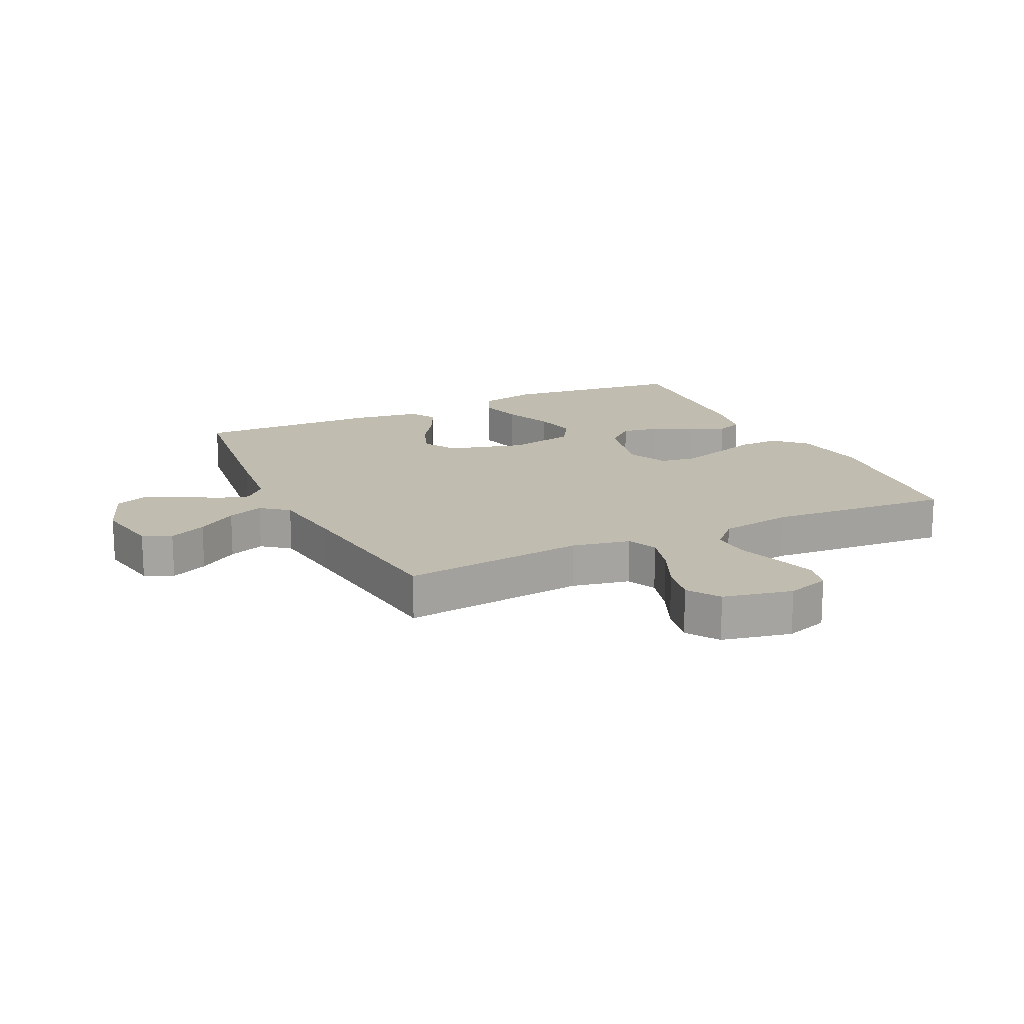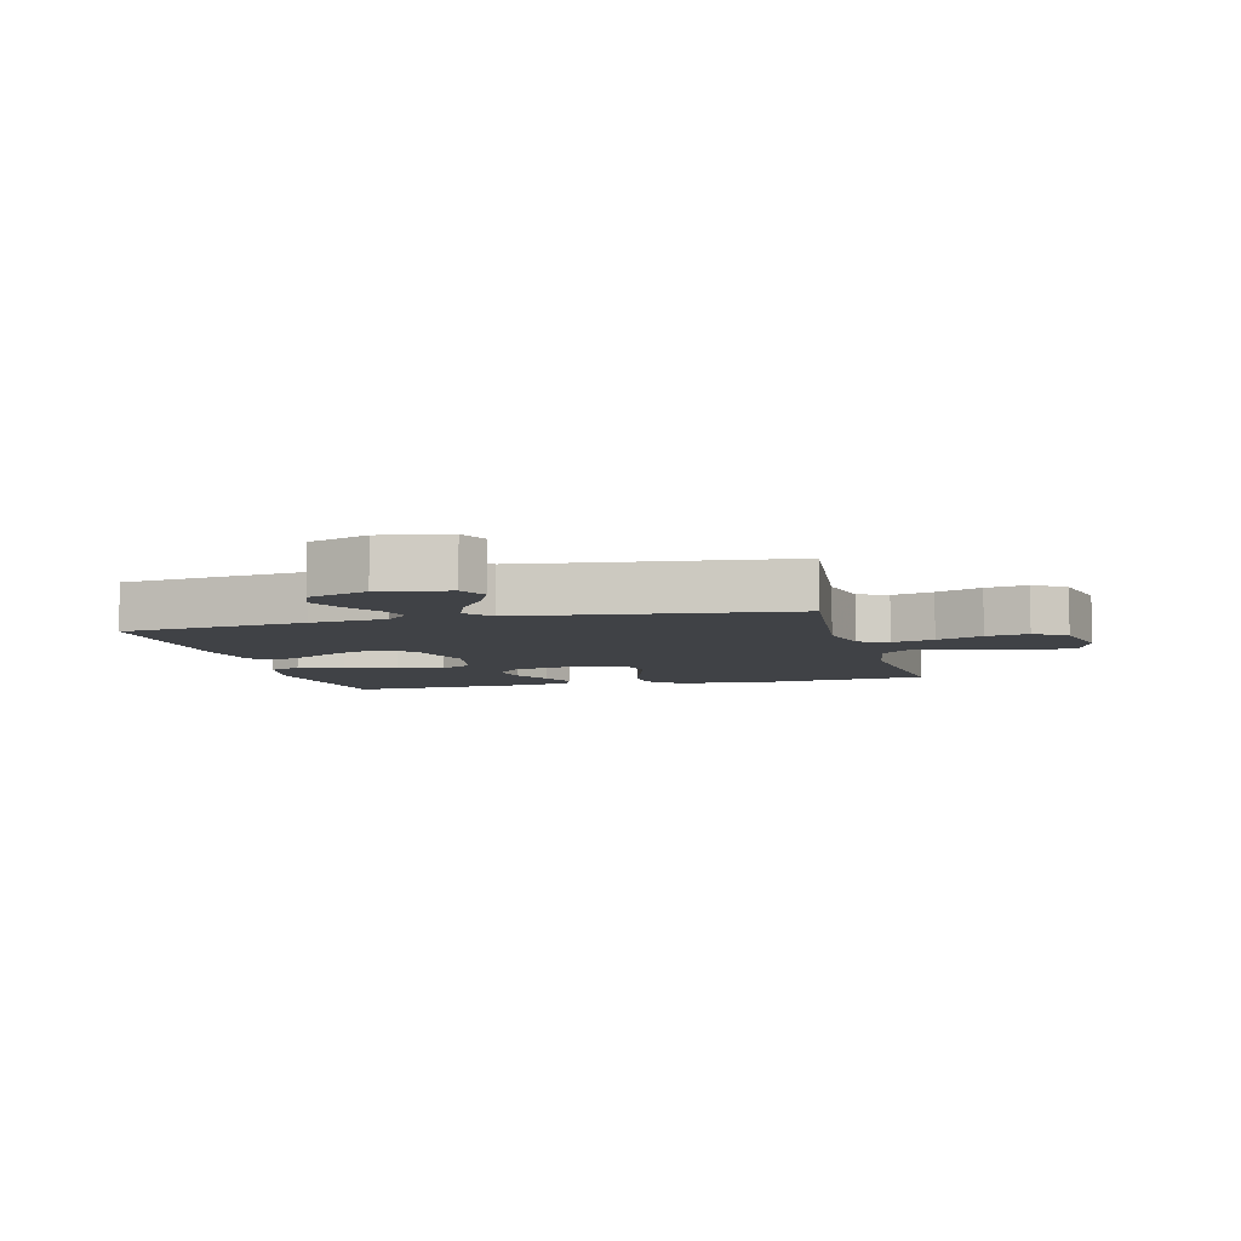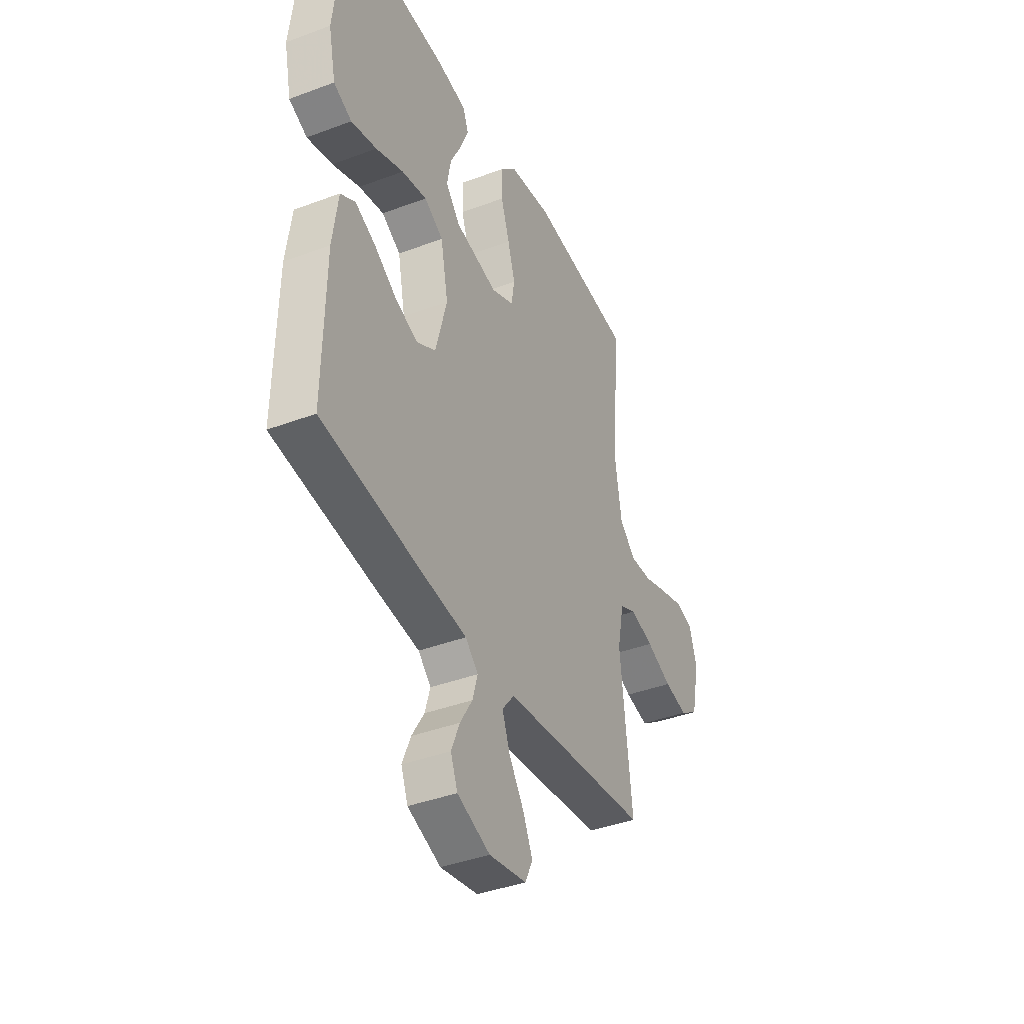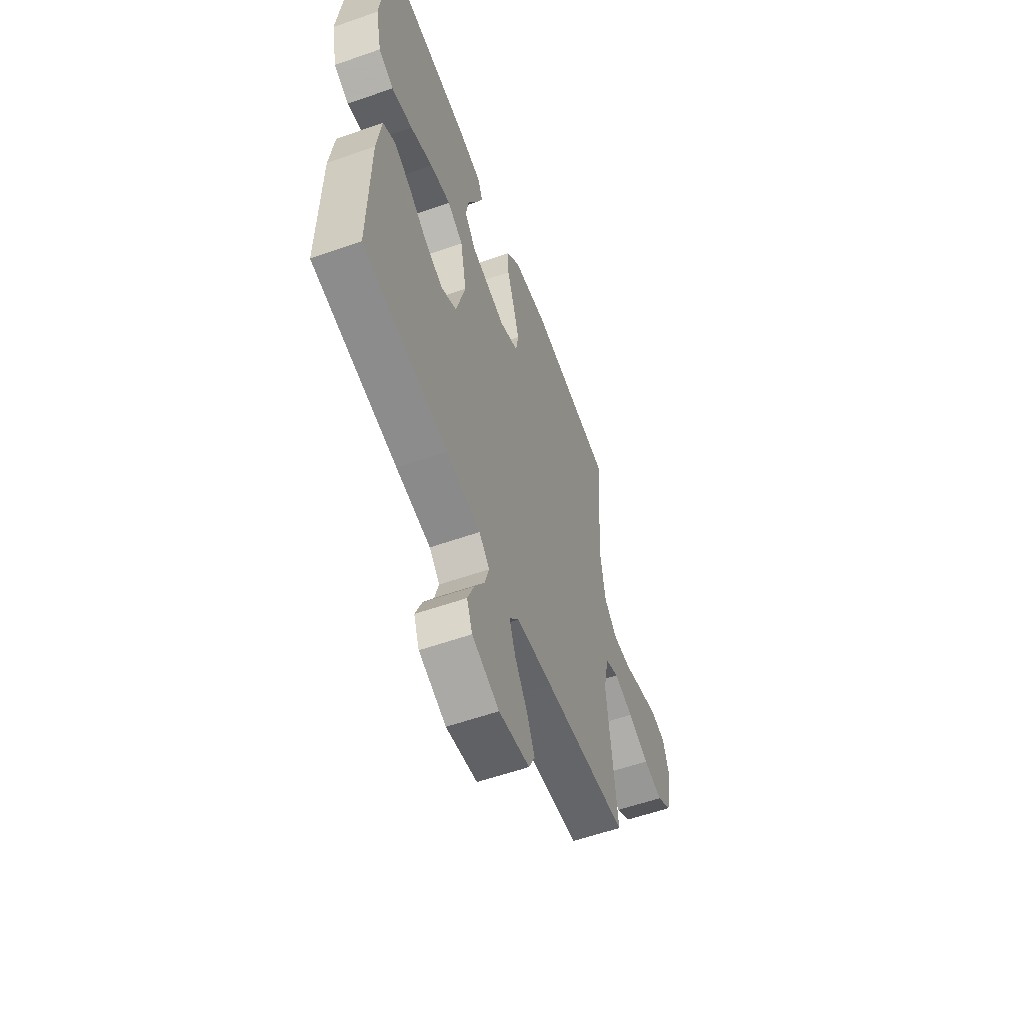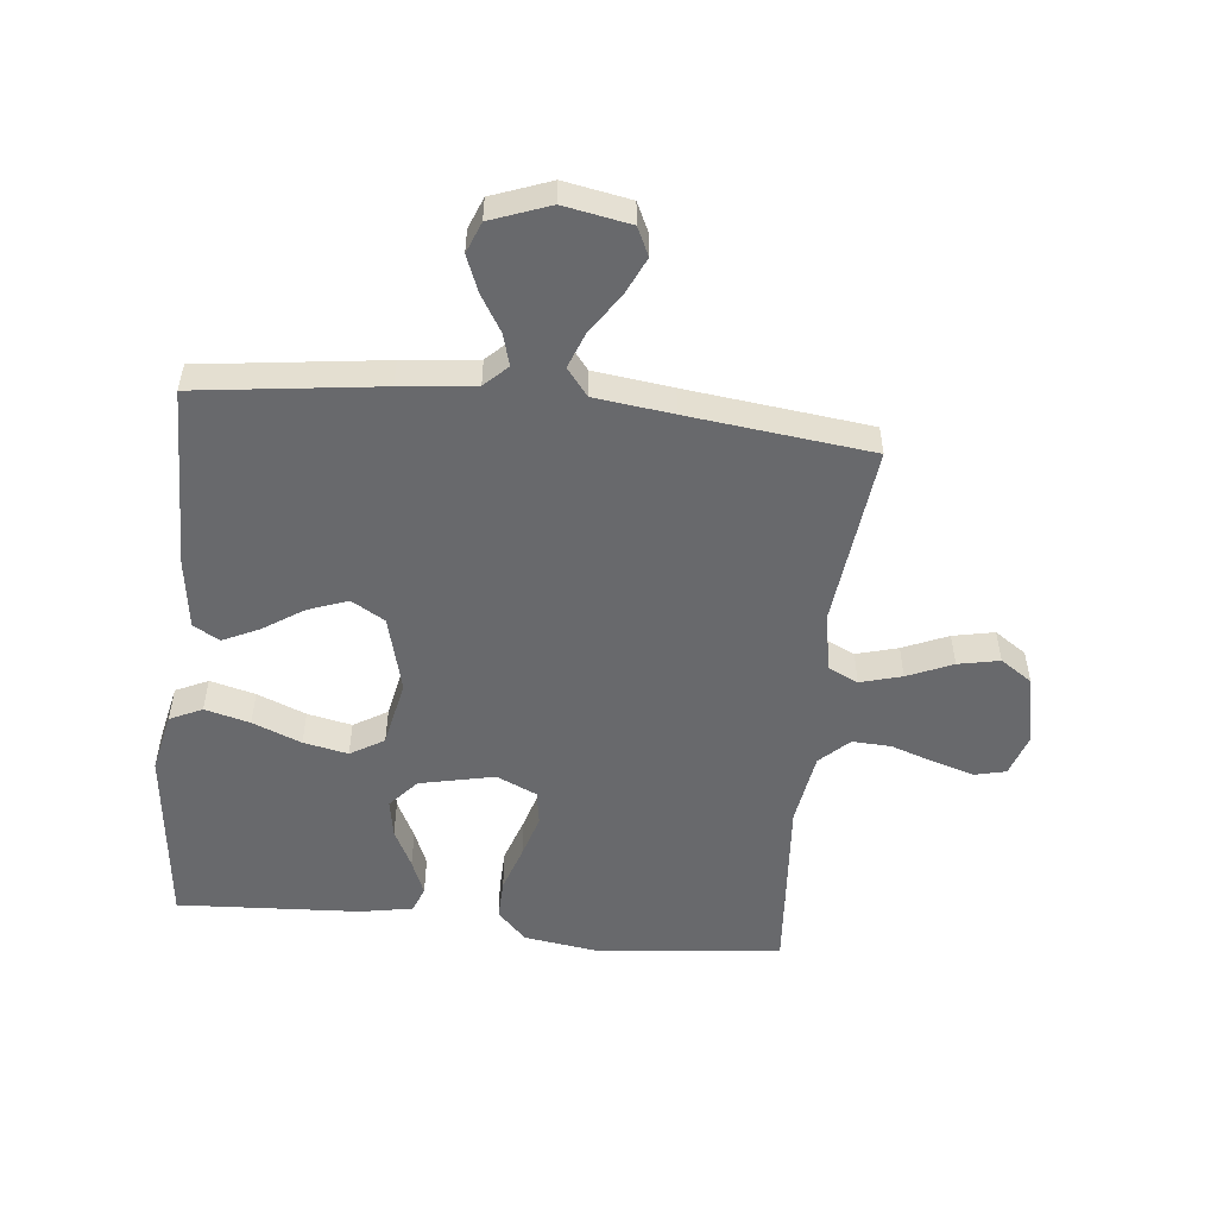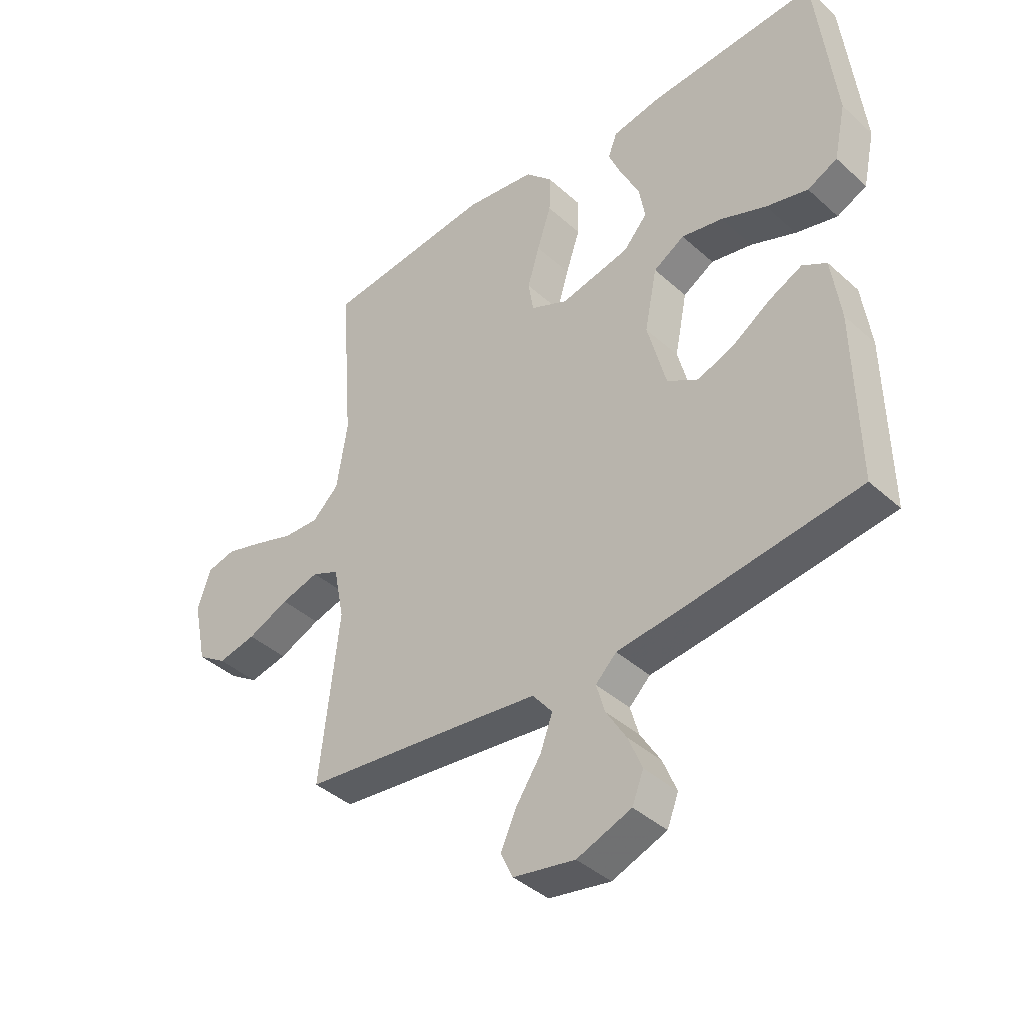
<metadata>
{"format":"obj","ext":"obj","renderer":"f3d","projection":"perspective","resolution":1024,"background":"white","views":[{"elev":16.6,"azim":-115.5,"up":"+Y"},{"elev":-6.4,"azim":-165.6,"up":"+Y"},{"elev":-39.9,"azim":114.9,"up":"+Z"},{"elev":-57.7,"azim":110.0,"up":"+Z"},{"elev":-52.7,"azim":173.9,"up":"+Y"},{"elev":-40.6,"azim":42.4,"up":"+Z"}]}
</metadata>
<code>
v 0.5 0.07 -0.5
v 0.2 0.07 -0.539
v 0.078 0.07 -0.553
v 0.041 0.07 -0.589
v 0.056 0.07 -0.641
v 0.092 0.07 -0.7
v 0.116 0.07 -0.759
v 0.096 0.07 -0.81
v 0 0.07 -0.846
v -0.109 0.07 -0.826
v -0.131 0.07 -0.78
v -0.103 0.07 -0.719
v -0.059 0.07 -0.654
v -0.037 0.07 -0.595
v -0.072 0.07 -0.551
v -0.2 0.07 -0.535
v -0.5 0.07 -0.5
v -0.466 0.07 -0.2
v -0.485 0.07 -0.105
v -0.533 0.07 -0.083
v -0.601 0.07 -0.102
v -0.675 0.07 -0.134
v -0.743 0.07 -0.148
v -0.795 0.07 -0.113
v -0.819 0.07 0
v -0.796 0.07 0.07
v -0.745 0.07 0.082
v -0.678 0.07 0.062
v -0.607 0.07 0.038
v -0.543 0.07 0.035
v -0.496 0.07 0.08
v -0.477 0.07 0.2
v -0.5 0.07 0.5
v -0.2 0.07 0.532
v -0.075 0.07 0.514
v -0.027 0.07 0.465
v -0.029 0.07 0.398
v -0.054 0.07 0.323
v -0.075 0.07 0.252
v -0.066 0.07 0.196
v 0 0.07 0.166
v 0.123 0.07 0.193
v 0.165 0.07 0.241
v 0.154 0.07 0.303
v 0.122 0.07 0.367
v 0.098 0.07 0.425
v 0.114 0.07 0.467
v 0.2 0.07 0.483
v 0.5 0.07 0.5
v 0.534 0.07 0.2
v 0.513 0.07 0.102
v 0.46 0.07 0.077
v 0.386 0.07 0.096
v 0.306 0.07 0.128
v 0.233 0.07 0.143
v 0.178 0.07 0.11
v 0.156 0.07 0
v 0.189 0.07 -0.125
v 0.244 0.07 -0.157
v 0.309 0.07 -0.133
v 0.376 0.07 -0.089
v 0.435 0.07 -0.061
v 0.478 0.07 -0.086
v 0.494 0.07 -0.2
v 0.5 0 -0.5
v 0.2 0 -0.539
v 0.078 0 -0.553
v 0.041 0 -0.589
v 0.056 0 -0.641
v 0.092 0 -0.7
v 0.116 0 -0.759
v 0.096 0 -0.81
v 0 0 -0.846
v -0.109 0 -0.826
v -0.131 0 -0.78
v -0.103 0 -0.719
v -0.059 0 -0.654
v -0.037 0 -0.595
v -0.072 0 -0.551
v -0.2 0 -0.535
v -0.5 0 -0.5
v -0.466 0 -0.2
v -0.485 0 -0.105
v -0.533 0 -0.083
v -0.601 0 -0.102
v -0.675 0 -0.134
v -0.743 0 -0.148
v -0.795 0 -0.113
v -0.819 0 0
v -0.796 0 0.07
v -0.745 0 0.082
v -0.678 0 0.062
v -0.607 0 0.038
v -0.543 0 0.035
v -0.496 0 0.08
v -0.477 0 0.2
v -0.5 0 0.5
v -0.2 0 0.532
v -0.075 0 0.514
v -0.027 0 0.465
v -0.029 0 0.398
v -0.054 0 0.323
v -0.075 0 0.252
v -0.066 0 0.196
v 0 0 0.166
v 0.123 0 0.193
v 0.165 0 0.241
v 0.154 0 0.303
v 0.122 0 0.367
v 0.098 0 0.425
v 0.114 0 0.467
v 0.2 0 0.483
v 0.5 0 0.5
v 0.534 0 0.2
v 0.513 0 0.102
v 0.46 0 0.077
v 0.386 0 0.096
v 0.306 0 0.128
v 0.233 0 0.143
v 0.178 0 0.11
v 0.156 0 0
v 0.189 0 -0.125
v 0.244 0 -0.157
v 0.309 0 -0.133
v 0.376 0 -0.089
v 0.435 0 -0.061
v 0.478 0 -0.086
v 0.494 0 -0.2
f 1 2 3
f 64 1 3
f 63 64 3
f 62 63 3
f 61 62 3
f 60 61 3
f 59 60 3 4
f 58 59 4
f 57 58 4
f 52 53 54
f 51 52 54
f 50 51 54
f 49 50 54
f 48 49 54
f 47 48 54
f 46 47 54
f 45 46 54
f 44 45 54
f 43 44 54 55
f 42 43 55 56
f 36 37 38
f 35 36 38
f 34 35 38
f 33 34 38
f 32 33 38
f 31 32 38 39
f 30 31 39 40
f 27 28 29
f 26 27 29
f 25 26 29
f 24 25 29
f 23 24 29
f 22 23 29
f 21 22 29
f 20 21 29 30
f 30 40 41
f 20 30 41
f 19 20 41
f 16 17 18
f 42 56 57
f 41 42 57
f 19 41 57
f 18 19 57
f 16 18 57
f 15 16 57
f 11 12 13
f 10 11 13
f 9 10 13
f 8 9 13
f 7 8 13
f 6 7 13
f 5 6 13
f 14 15 57 4
f 4 5 13 14
f 67 66 65
f 67 65 128
f 67 128 127
f 67 127 126
f 67 126 125
f 67 125 124
f 68 67 124 123
f 68 123 122
f 68 122 121
f 118 117 116
f 118 116 115
f 118 115 114
f 118 114 113
f 118 113 112
f 118 112 111
f 118 111 110
f 118 110 109
f 118 109 108
f 119 118 108 107
f 120 119 107 106
f 102 101 100
f 102 100 99
f 102 99 98
f 102 98 97
f 102 97 96
f 103 102 96 95
f 104 103 95 94
f 93 92 91
f 93 91 90
f 93 90 89
f 93 89 88
f 93 88 87
f 93 87 86
f 93 86 85
f 94 93 85 84
f 105 104 94
f 105 94 84
f 105 84 83
f 82 81 80
f 121 120 106
f 121 106 105
f 121 105 83
f 121 83 82
f 121 82 80
f 121 80 79
f 77 76 75
f 77 75 74
f 77 74 73
f 77 73 72
f 77 72 71
f 77 71 70
f 77 70 69
f 68 121 79 78
f 78 77 69 68
f 1 65 66 2
f 2 66 67 3
f 3 67 68 4
f 4 68 69 5
f 5 69 70 6
f 6 70 71 7
f 7 71 72 8
f 8 72 73 9
f 9 73 74 10
f 10 74 75 11
f 11 75 76 12
f 12 76 77 13
f 13 77 78 14
f 14 78 79 15
f 15 79 80 16
f 16 80 81 17
f 17 81 82 18
f 18 82 83 19
f 19 83 84 20
f 20 84 85 21
f 21 85 86 22
f 22 86 87 23
f 23 87 88 24
f 24 88 89 25
f 25 89 90 26
f 26 90 91 27
f 27 91 92 28
f 28 92 93 29
f 29 93 94 30
f 30 94 95 31
f 31 95 96 32
f 32 96 97 33
f 33 97 98 34
f 34 98 99 35
f 35 99 100 36
f 36 100 101 37
f 37 101 102 38
f 38 102 103 39
f 39 103 104 40
f 40 104 105 41
f 41 105 106 42
f 42 106 107 43
f 43 107 108 44
f 44 108 109 45
f 45 109 110 46
f 46 110 111 47
f 47 111 112 48
f 48 112 113 49
f 49 113 114 50
f 50 114 115 51
f 51 115 116 52
f 52 116 117 53
f 53 117 118 54
f 54 118 119 55
f 55 119 120 56
f 56 120 121 57
f 57 121 122 58
f 58 122 123 59
f 59 123 124 60
f 60 124 125 61
f 61 125 126 62
f 62 126 127 63
f 63 127 128 64
f 64 128 65 1

</code>
